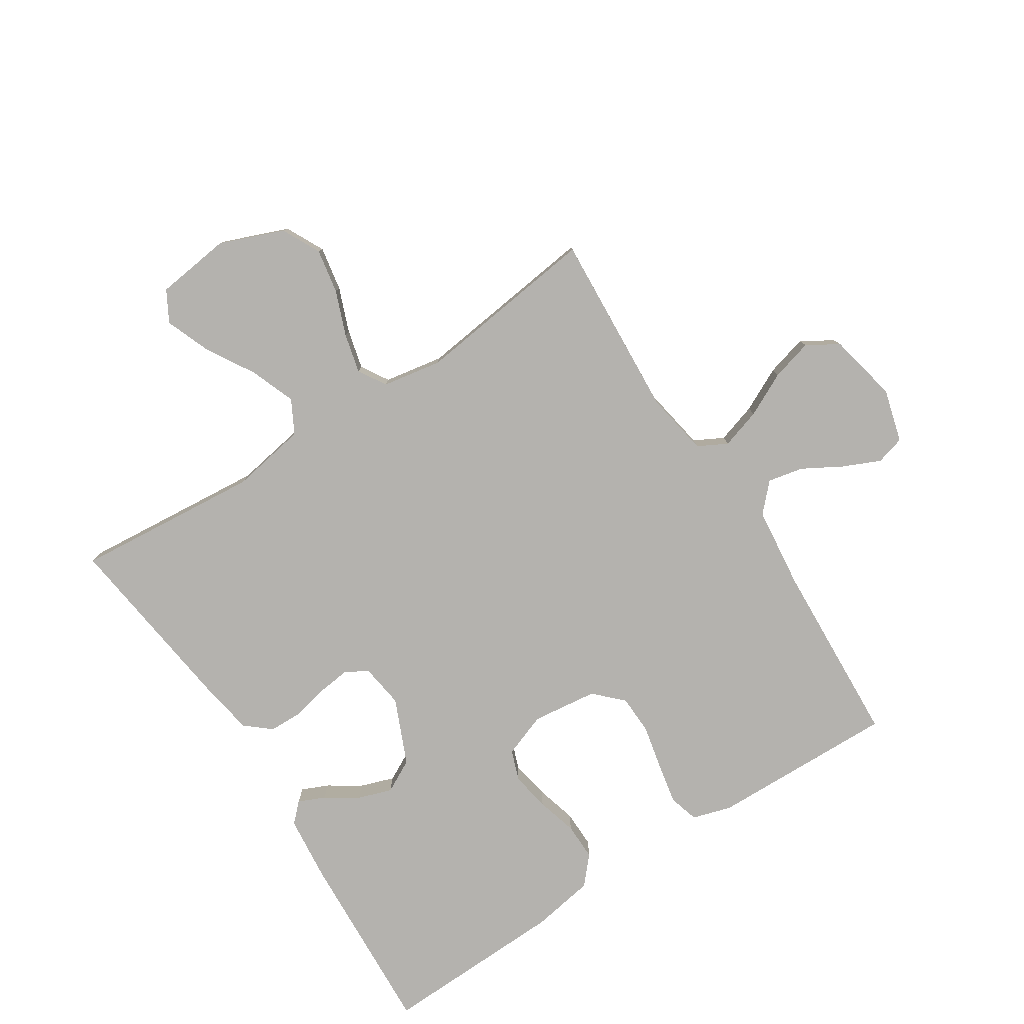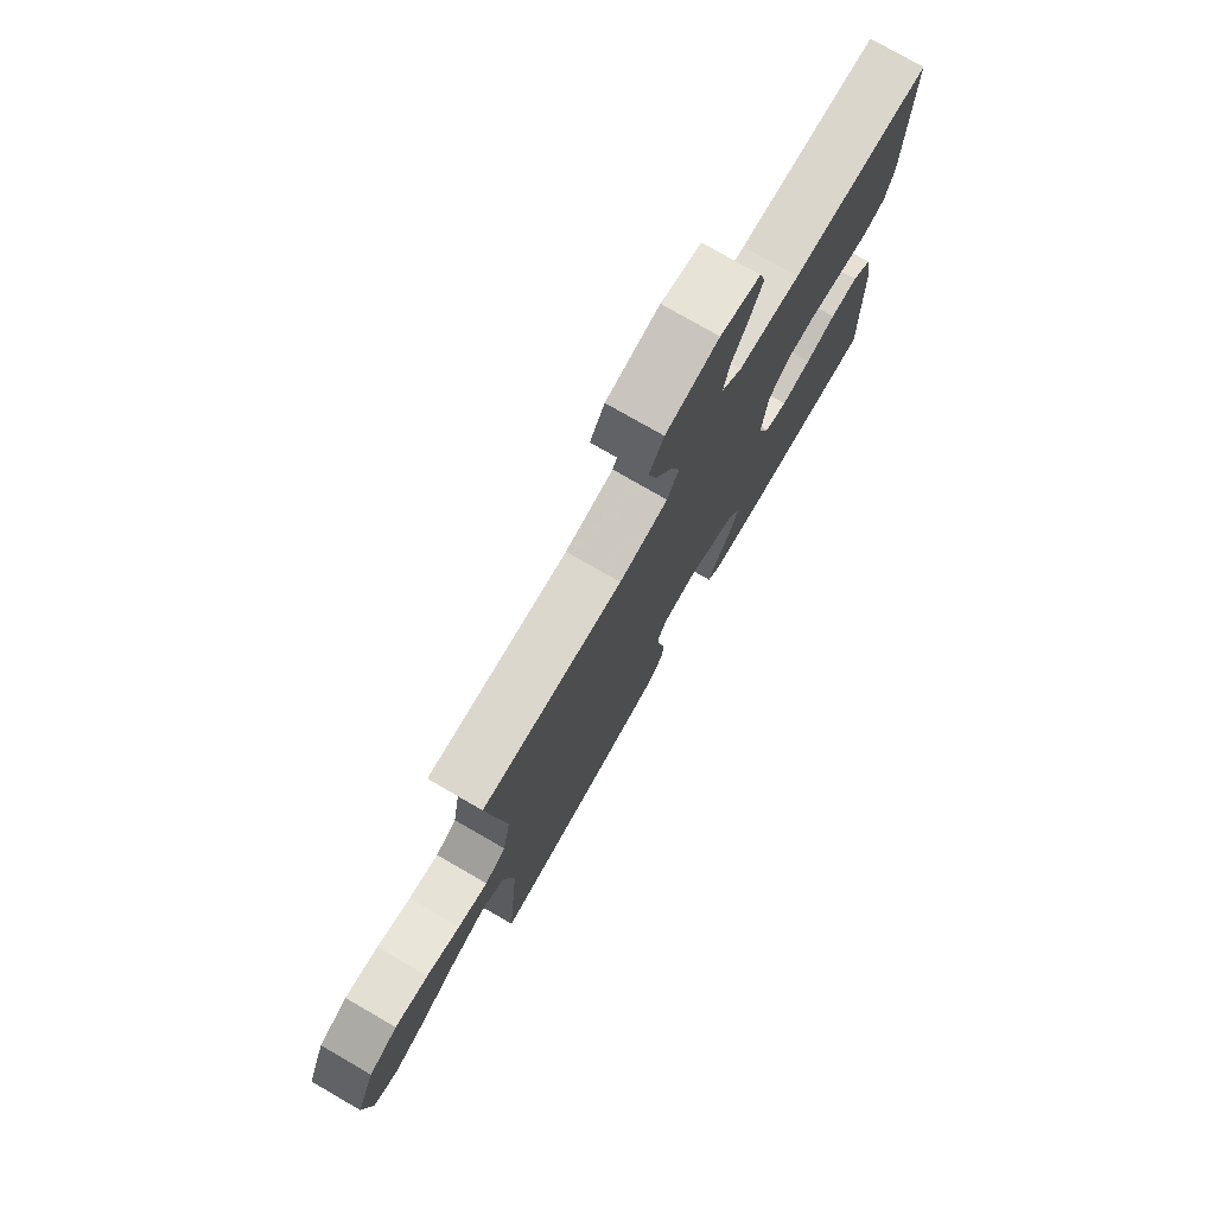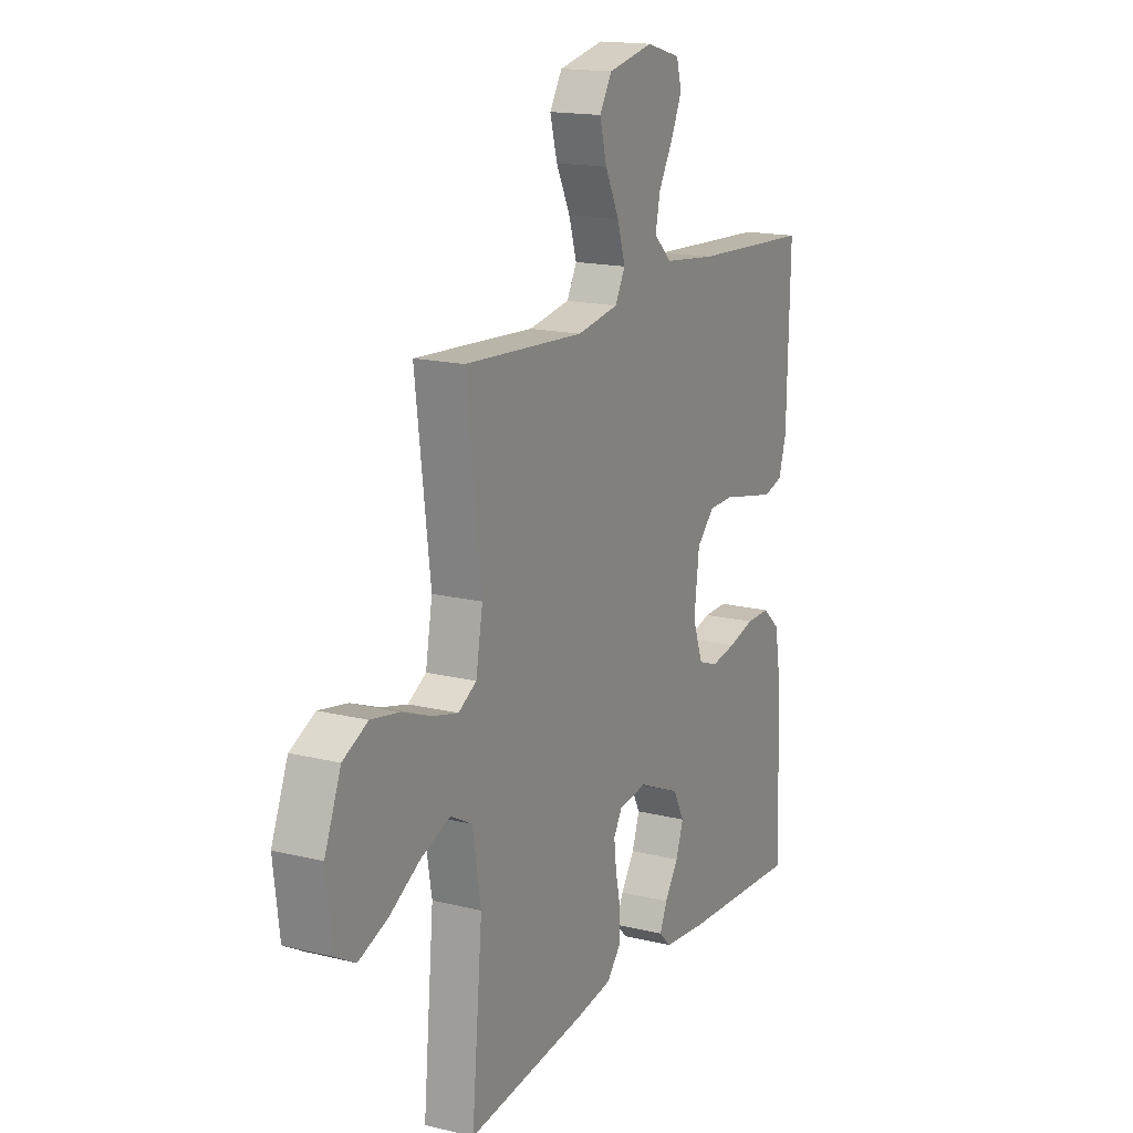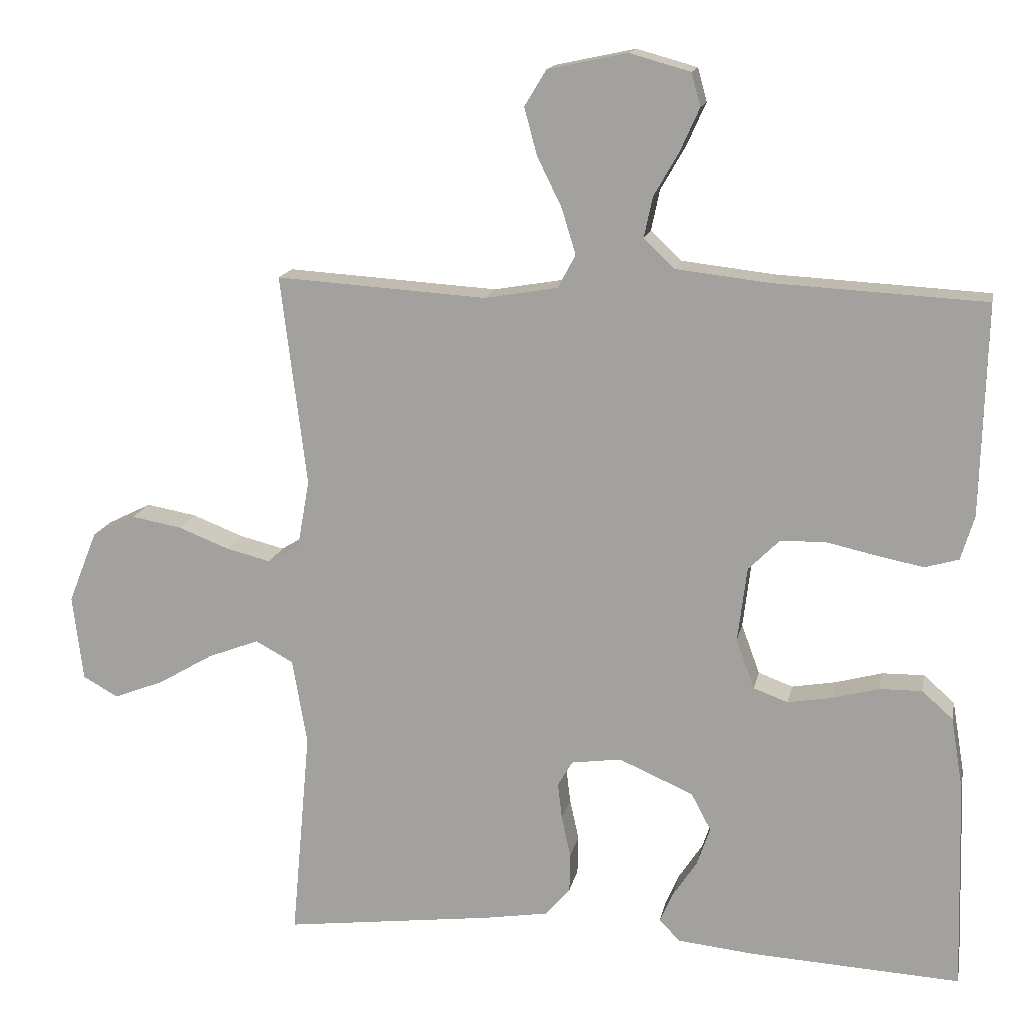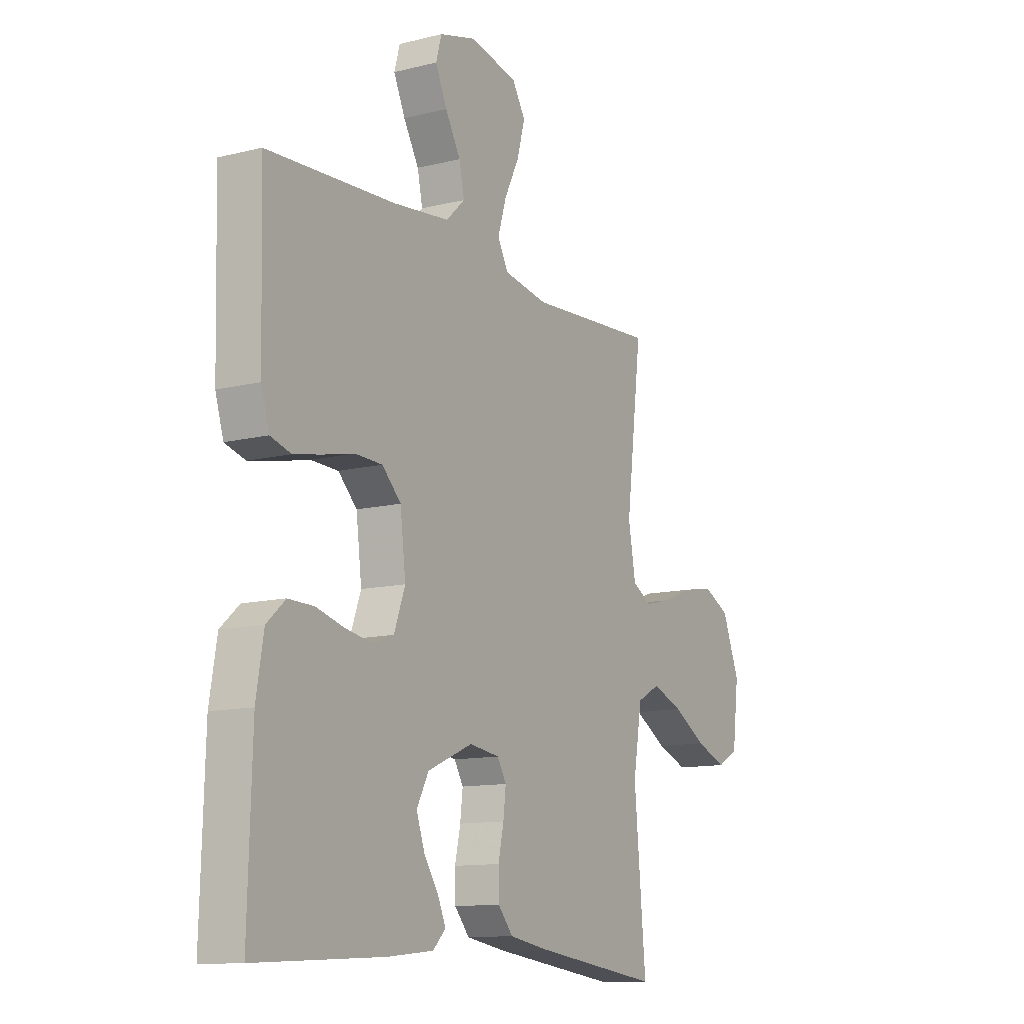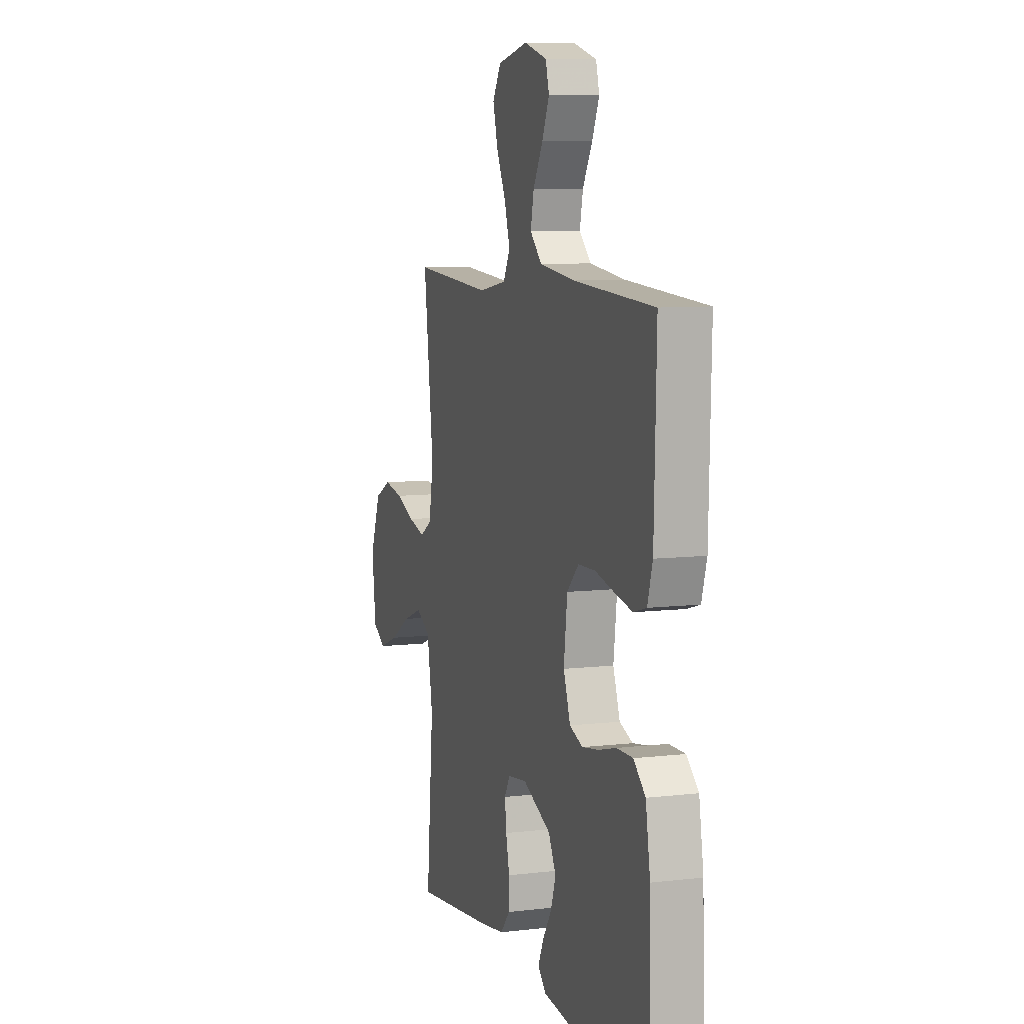
<metadata>
{"format":"obj","ext":"obj","renderer":"f3d","projection":"perspective","resolution":1024,"background":"white","views":[{"elev":-79.7,"azim":-57.1,"up":"+Y"},{"elev":76.9,"azim":-60.0,"up":"+Z"},{"elev":16.4,"azim":-63.2,"up":"+Z"},{"elev":15.2,"azim":11.3,"up":"+Z"},{"elev":-12.0,"azim":120.7,"up":"+Z"},{"elev":8.4,"azim":72.2,"up":"+Z"}]}
</metadata>
<code>
v -0.5 0.07 -0.5
v -0.473 0.07 -0.2
v -0.494 0.07 -0.077
v -0.548 0.07 -0.048
v -0.621 0.07 -0.076
v -0.699 0.07 -0.122
v -0.771 0.07 -0.15
v -0.821 0.07 -0.122
v -0.836 0.07 0
v -0.795 0.07 0.103
v -0.733 0.07 0.134
v -0.661 0.07 0.121
v -0.589 0.07 0.093
v -0.525 0.07 0.077
v -0.48 0.07 0.104
v -0.463 0.07 0.2
v -0.5 0.07 0.5
v -0.2 0.07 0.481
v -0.096 0.07 0.499
v -0.071 0.07 0.546
v -0.091 0.07 0.611
v -0.126 0.07 0.682
v -0.144 0.07 0.749
v -0.113 0.07 0.8
v 0 0.07 0.824
v 0.086 0.07 0.8
v 0.099 0.07 0.753
v 0.072 0.07 0.693
v 0.036 0.07 0.63
v 0.024 0.07 0.573
v 0.068 0.07 0.531
v 0.2 0.07 0.516
v 0.5 0.07 0.5
v 0.492 0.07 0.2
v 0.473 0.07 0.137
v 0.425 0.07 0.123
v 0.359 0.07 0.136
v 0.287 0.07 0.152
v 0.223 0.07 0.15
v 0.179 0.07 0.106
v 0.166 0.07 0
v 0.192 0.07 -0.071
v 0.241 0.07 -0.089
v 0.304 0.07 -0.078
v 0.37 0.07 -0.06
v 0.43 0.07 -0.059
v 0.474 0.07 -0.098
v 0.491 0.07 -0.2
v 0.5 0.07 -0.5
v 0.2 0.07 -0.484
v 0.092 0.07 -0.473
v 0.062 0.07 -0.443
v 0.081 0.07 -0.4
v 0.115 0.07 -0.348
v 0.134 0.07 -0.293
v 0.106 0.07 -0.24
v 0 0.07 -0.194
v -0.071 0.07 -0.204
v -0.092 0.07 -0.24
v -0.086 0.07 -0.292
v -0.073 0.07 -0.351
v -0.074 0.07 -0.406
v -0.109 0.07 -0.447
v -0.2 0.07 -0.462
v -0.5 0 -0.5
v -0.473 0 -0.2
v -0.494 0 -0.077
v -0.548 0 -0.048
v -0.621 0 -0.076
v -0.699 0 -0.122
v -0.771 0 -0.15
v -0.821 0 -0.122
v -0.836 0 0
v -0.795 0 0.103
v -0.733 0 0.134
v -0.661 0 0.121
v -0.589 0 0.093
v -0.525 0 0.077
v -0.48 0 0.104
v -0.463 0 0.2
v -0.5 0 0.5
v -0.2 0 0.481
v -0.096 0 0.499
v -0.071 0 0.546
v -0.091 0 0.611
v -0.126 0 0.682
v -0.144 0 0.749
v -0.113 0 0.8
v 0 0 0.824
v 0.086 0 0.8
v 0.099 0 0.753
v 0.072 0 0.693
v 0.036 0 0.63
v 0.024 0 0.573
v 0.068 0 0.531
v 0.2 0 0.516
v 0.5 0 0.5
v 0.492 0 0.2
v 0.473 0 0.137
v 0.425 0 0.123
v 0.359 0 0.136
v 0.287 0 0.152
v 0.223 0 0.15
v 0.179 0 0.106
v 0.166 0 0
v 0.192 0 -0.071
v 0.241 0 -0.089
v 0.304 0 -0.078
v 0.37 0 -0.06
v 0.43 0 -0.059
v 0.474 0 -0.098
v 0.491 0 -0.2
v 0.5 0 -0.5
v 0.2 0 -0.484
v 0.092 0 -0.473
v 0.062 0 -0.443
v 0.081 0 -0.4
v 0.115 0 -0.348
v 0.134 0 -0.293
v 0.106 0 -0.24
v 0 0 -0.194
v -0.071 0 -0.204
v -0.092 0 -0.24
v -0.086 0 -0.292
v -0.073 0 -0.351
v -0.074 0 -0.406
v -0.109 0 -0.447
v -0.2 0 -0.462
f 63 64 1 2
f 60 61 62 63
f 59 60 63 2
f 58 59 2 3
f 57 58 3 4
f 51 52 53 54
f 51 54 55
f 50 51 55
f 49 50 55
f 48 49 55 56
f 44 45 46 47
f 43 44 47 48
f 42 43 48 56
f 35 36 37 38
f 33 34 35 38
f 32 33 38 39
f 31 32 39 40
f 26 27 28 29
f 24 25 26 29
f 24 29 30
f 21 22 23 24
f 20 21 24 30
f 19 20 30 31
f 16 17 18
f 15 16 18 19
f 10 11 12 13
f 10 13 14
f 9 10 14
f 8 9 14
f 5 6 7 8
f 4 5 8 14
f 57 4 14 15
f 41 42 56 57
f 31 40 41 57
f 15 19 31 57
f 66 65 128 127
f 127 126 125 124
f 66 127 124 123
f 67 66 123 122
f 68 67 122 121
f 118 117 116 115
f 119 118 115
f 119 115 114
f 119 114 113
f 120 119 113 112
f 111 110 109 108
f 112 111 108 107
f 120 112 107 106
f 102 101 100 99
f 102 99 98 97
f 103 102 97 96
f 104 103 96 95
f 93 92 91 90
f 93 90 89 88
f 94 93 88
f 88 87 86 85
f 94 88 85 84
f 95 94 84 83
f 82 81 80
f 83 82 80 79
f 77 76 75 74
f 78 77 74
f 78 74 73
f 78 73 72
f 72 71 70 69
f 78 72 69 68
f 79 78 68 121
f 121 120 106 105
f 121 105 104 95
f 121 95 83 79
f 1 65 66 2
f 2 66 67 3
f 3 67 68 4
f 4 68 69 5
f 5 69 70 6
f 6 70 71 7
f 7 71 72 8
f 8 72 73 9
f 9 73 74 10
f 10 74 75 11
f 11 75 76 12
f 12 76 77 13
f 13 77 78 14
f 14 78 79 15
f 15 79 80 16
f 16 80 81 17
f 17 81 82 18
f 18 82 83 19
f 19 83 84 20
f 20 84 85 21
f 21 85 86 22
f 22 86 87 23
f 23 87 88 24
f 24 88 89 25
f 25 89 90 26
f 26 90 91 27
f 27 91 92 28
f 28 92 93 29
f 29 93 94 30
f 30 94 95 31
f 31 95 96 32
f 32 96 97 33
f 33 97 98 34
f 34 98 99 35
f 35 99 100 36
f 36 100 101 37
f 37 101 102 38
f 38 102 103 39
f 39 103 104 40
f 40 104 105 41
f 41 105 106 42
f 42 106 107 43
f 43 107 108 44
f 44 108 109 45
f 45 109 110 46
f 46 110 111 47
f 47 111 112 48
f 48 112 113 49
f 49 113 114 50
f 50 114 115 51
f 51 115 116 52
f 52 116 117 53
f 53 117 118 54
f 54 118 119 55
f 55 119 120 56
f 56 120 121 57
f 57 121 122 58
f 58 122 123 59
f 59 123 124 60
f 60 124 125 61
f 61 125 126 62
f 62 126 127 63
f 63 127 128 64
f 64 128 65 1

</code>
